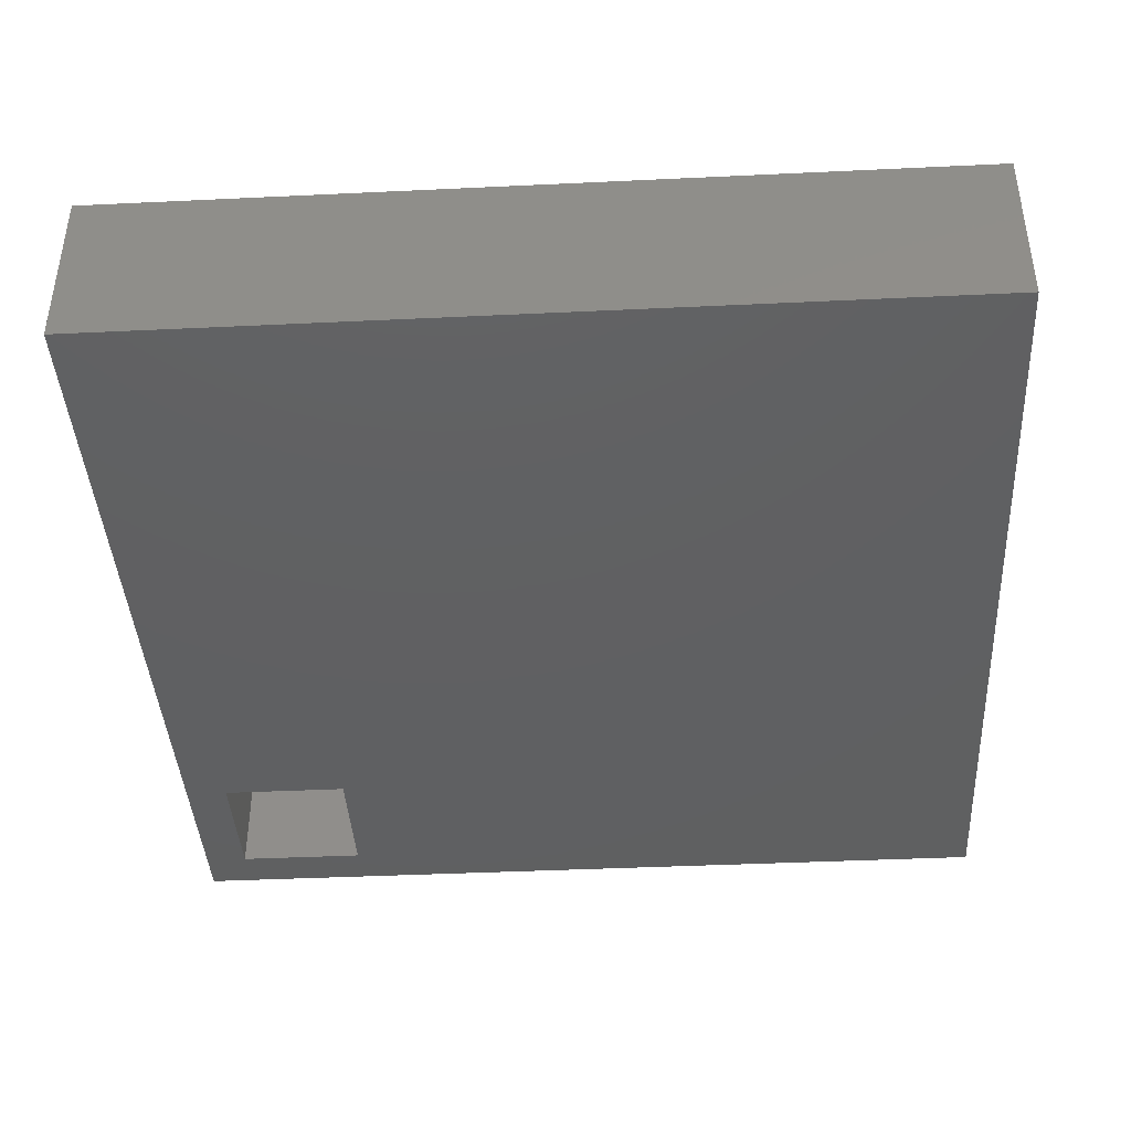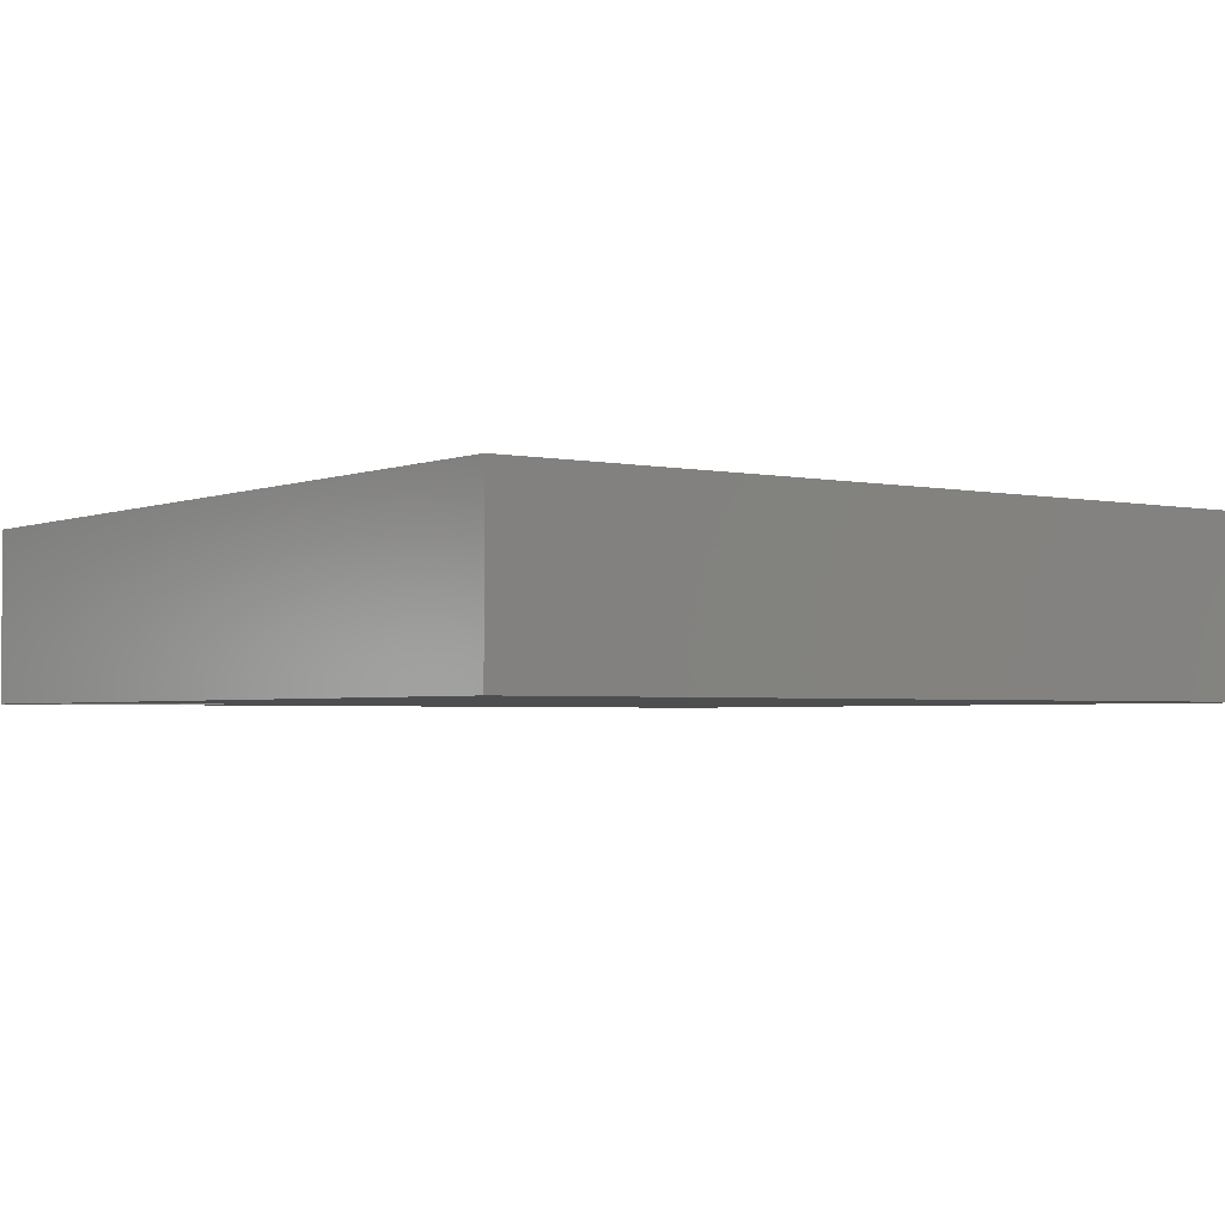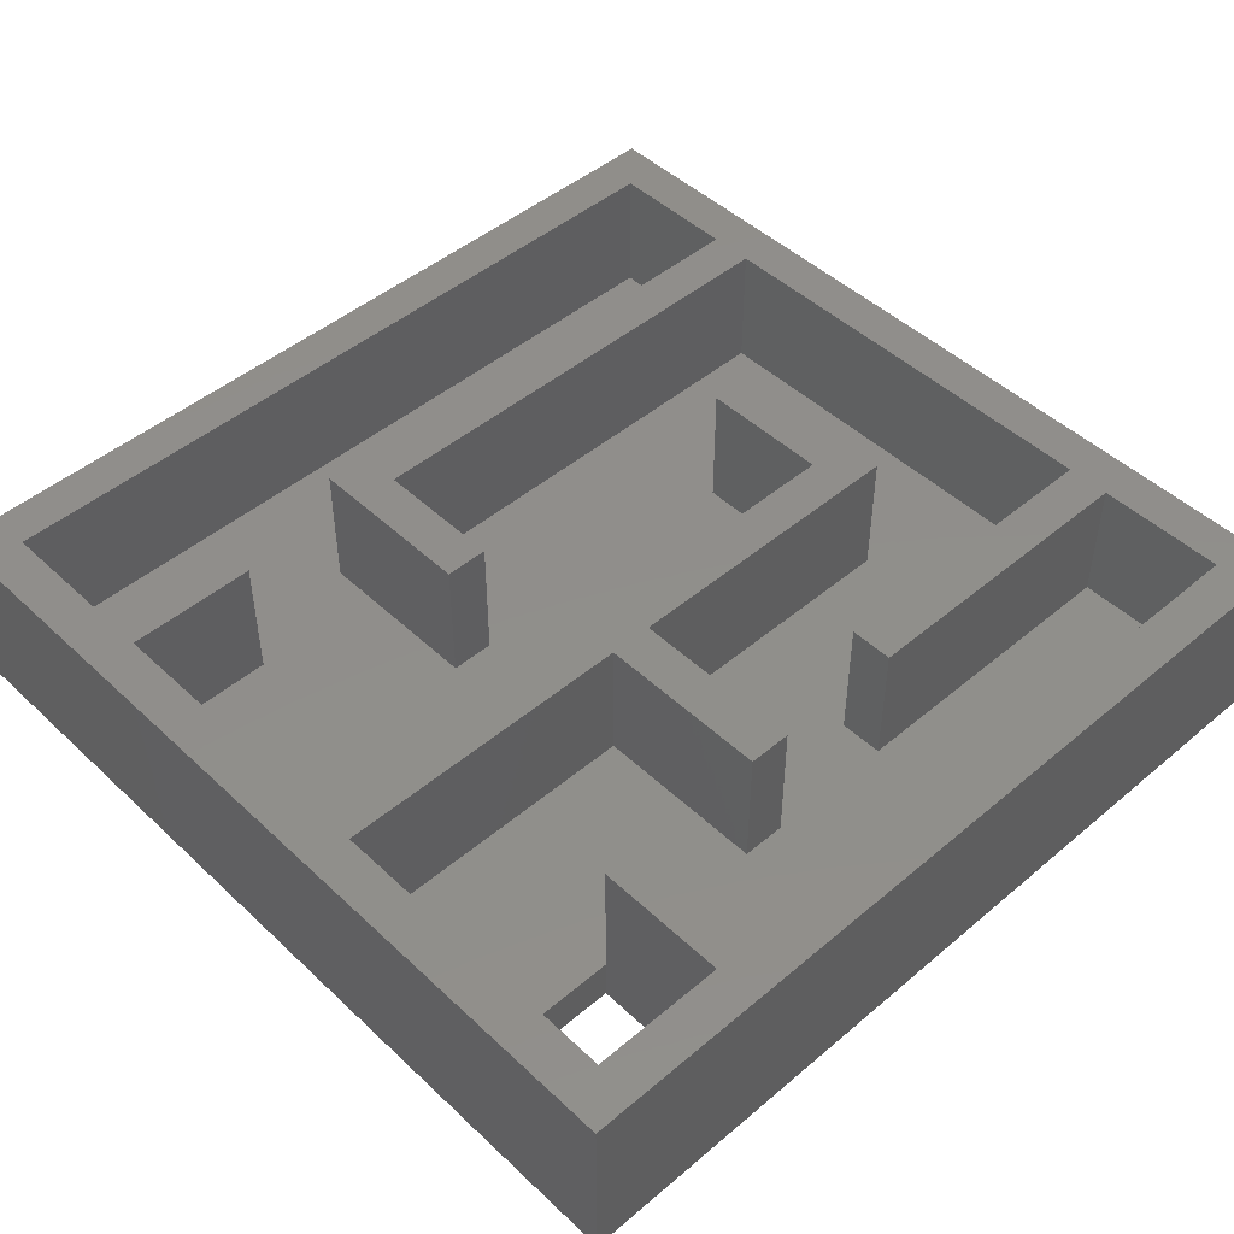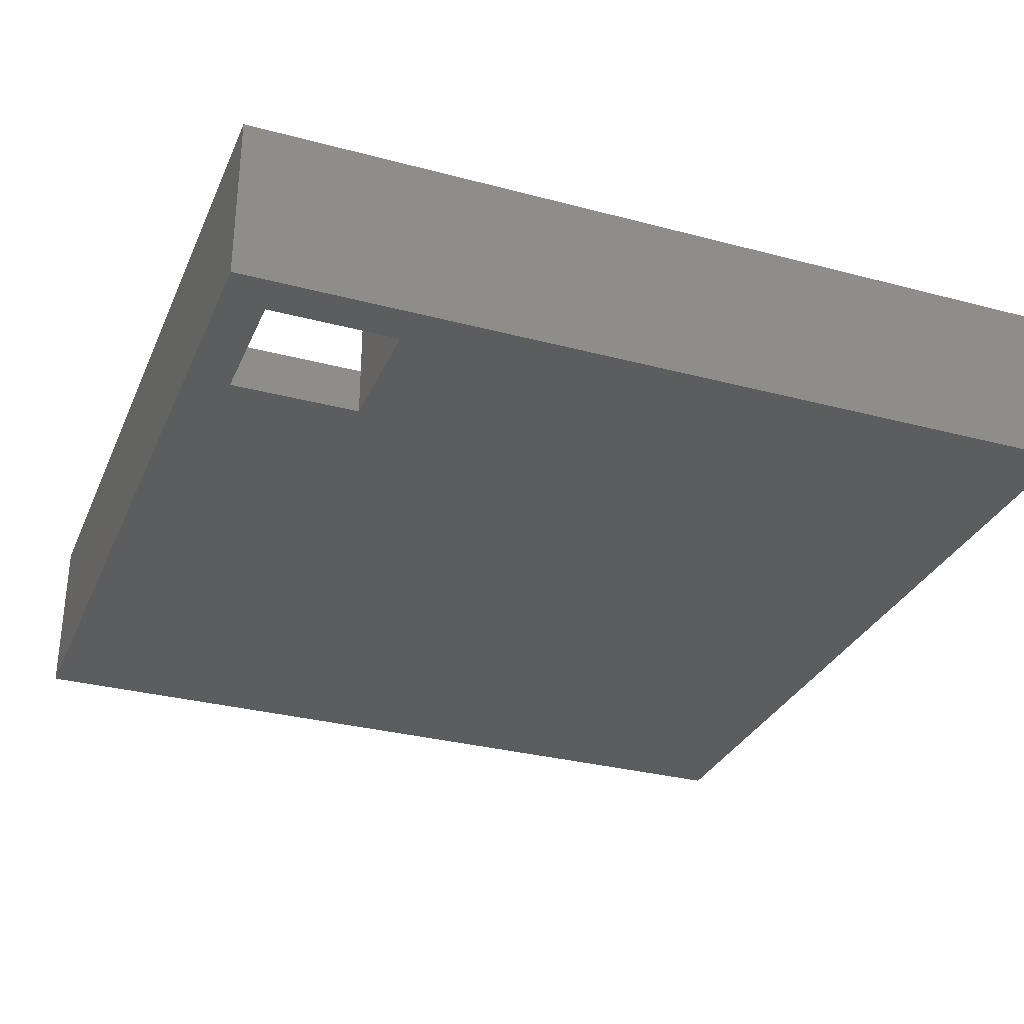
<metadata>
{"format":"stl","ext":"stl","renderer":"f3d","projection":"perspective","resolution":1024,"background":"white","views":[{"elev":-41.1,"azim":3.3,"up":"+Z"},{"elev":-2.6,"azim":-36.4,"up":"+Z"},{"elev":47.4,"azim":-133.5,"up":"+Z"},{"elev":-31.1,"azim":-110.8,"up":"+Z"}]}
</metadata>
<code>
# stl→obj: 328 verts, 655 faces
v -35 21 14
v -35 35 14
v -35 21 0
v -35 35 0
v -35 7 0
v -35 7 14
v -35 -7 0
v -35 -7 14
v -35 -21 0
v -35 -21 14
v -35 -35 0
v -35 -35 14
v -21 -35 14
v -21 -35 0
v -17.5 -35 0
v -15.17 -35 7
v -7 -35 0
v -7 -35 14
v -17.5 -35 14
v 0 -35 0
v 0 -35 7
v 7 -35 0
v 7 -35 14
v 0 -35 14
v 8.75 -35 0
v 13.56 -35 7
v 17.5 -35 0
v 21 -35 0
v 21 -35 14
v 17.5 -35 14
v 8.75 -35 14
v 35 -35 0
v 35 -35 14
v 35 21 0
v 35 35 0
v 35 21 14
v 35 35 14
v 35 7 14
v 35 7 0
v 35 -7 14
v 35 -7 0
v 35 -21 14
v 35 -21 0
v 35 -31.5 14
v 35 -29.17 7
v 35 -31.5 0
v 21 31.5 14
v 21 31.5 3.5
v 31.5 31.5 14
v 31.5 31.5 3.5
v 31.5 -15.75 3.5
v 31.5 -31.5 3.5
v 31.5 -23.1 9.8
v 31.5 -31.5 14
v 31.5 -21 14
v 31.5 -15.75 14
v 31.5 -7 14
v 31.5 -7.7 9.8
v 31.5 -3.109e-15 14
v 31.5 6.217e-15 3.5
v 31.5 7 14
v 31.5 7.7 9.8
v 31.5 15.75 14
v 31.5 15.75 3.5
v 31.5 21 14
v 31.5 23.1 9.8
v 17.5 -21 0
v 26.83 -29.75 0
v 17.5 -7 0
v 17.5 7 0
v 17.5 21 0
v 17.5 35 0
v 25.2 29.4 0
v 21 35 0
v 8.75 -21 0
v 8.75 -7 0
v 8.75 7 0
v 8.75 21 0
v 8.75 35 0
v -17.5 -21 0
v -1.554e-14 -21 0
v -8.4 -29.4 0
v -17.5 -7 0
v -1.554e-14 -7 0
v -17.5 7 0
v -1.554e-14 7 0
v -17.5 21 0
v -1.554e-14 21 0
v -8.4 29.4 0
v -17.5 35 0
v -7 35 0
v -6.217e-15 35 0
v -25.2 -29.4 0
v -26.25 16.33 0
v -31.5 21 0
v -21 21 0
v -21 31.5 0
v -31.5 31.5 0
v -21 35 0
v -31.5 35 0
v 4.9 -29.4 0
v 4.9 29.4 0
v 7 35 0
v 21 -31.5 14
v 21 -21 14
v 17.5 -21 14
v 32.9 -14.35 14
v 21 -17.5 14
v 19.6 -14.7 14
v 21 -7 14
v 17.5 -7 14
v 32.9 0 14
v 21 -3.5 14
v 19.6 -0.7 14
v 21 7 14
v 17.5 7 14
v 32.9 14.35 14
v 21 10.5 14
v 17.5 10.5 14
v 17.5 21 14
v 21 21 14
v 17.5 35 14
v 21 35 14
v 17.5 -31.5 14
v 8.75 -31.5 14
v 17.5 -18.67 14
v 8.75 10.5 14
v 8.75 7 14
v 8.75 35 14
v 8.75 31.5 14
v 17.5 31.5 14
v 1.554e-15 -31.5 14
v -5.833 -31.5 14
v -17.5 -31.5 14
v -17.5 -21 14
v -17.5 -19.25 14
v -17.5 -7 14
v -3.5 -7 14
v -7 -7 14
v -7 -8.75 14
v 0 -21 14
v -2.487e-14 -17.5 14
v -3.5 -17.5 14
v -7 -21 14
v -3.5 -1.167 14
v -7 3.5 14
v -3.5 7 14
v -17.5 7 14
v -17.5 3.5 14
v -3.5 21 14
v -7 21 14
v -7 19.25 14
v -3.5 15.17 14
v -7 7 14
v -3.5 31.5 14
v 0 31.5 14
v -6.217e-15 35 14
v -7 35 14
v -7 31.5 14
v -17.5 31.5 14
v -17.5 35 14
v -21 -21 14
v -21 -31.5 14
v -31.5 -31.5 14
v -31.5 -21 14
v -21 -7 14
v -19.6 -15.05 14
v -21 -19.25 14
v -31.5 -15.17 14
v -32.9 -14.23 14
v -31.5 -7 14
v -31.5 1.167 14
v -32.9 0.2333 14
v -31.5 7 14
v -21 7 14
v -21 3.5 14
v -31.5 17.5 14
v -21 17.5 14
v -21 21 14
v -31.5 21 14
v -19.25 31.5 14
v -21 35 14
v -31.5 31.5 14
v -31.5 35 14
v 5.833 -31.5 14
v 5.056 -33.25 14
v 7 -21 14
v 7 -17.5 14
v 7 10.5 14
v 8.028 8.4 14
v 7 7 14
v 8.641 7 14
v 7 31.5 14
v 5.25 33.25 14
v 7 35 14
v -19.25 31.5 3.5
v -15.75 31.5 3.5
v -14.29 31.5 8.75
v -7 31.5 3.5
v -23.92 31.5 5.833
v -21 31.5 3.5
v -3.5 -10.01 8.75
v -3.5 -17.5 3.5
v -3.5 -15.75 3.5
v -3.5 -1.167 3.5
v -3.5 0 3.5
v -3.5 5.833 8.75
v -3.5 15.17 3.5
v -3.5 15.75 3.5
v -3.5 21.68 8.75
v -3.5 31.5 3.5
v 7 -17.5 3.5
v 7 -21 3.5
v 0 -21 8.75
v -7 -21 3.5
v 0 -21 3.5
v -7 -2.917 8.75
v -7 3.5 3.5
v -7 -5.44e-15 3.5
v -7 -8.75 3.5
v -7 -15.75 3.5
v -7 -15.05 7.7
v -14.88 3.5 8.75
v -21 3.5 3.5
v -15.75 3.5 3.5
v -21 7 3.5
v -14.88 7 8.75
v -7 7 3.5
v -15.75 7 3.5
v -7 24.5 9.8
v -7 19.25 3.5
v -7 15.75 3.5
v -7 13.65 7.7
v 1.167 -17.5 8.75
v -4.663e-15 -17.5 3.5
v 21 -31.5 3.5
v 21 -3.5 3.5
v 21 0 3.5
v 21 3.5 8.75
v 21 10.5 3.5
v 21 -10.79 8.75
v 21 -17.5 3.5
v 21 -15.75 3.5
v 21 -23.8 9.8
v 15.75 10.5 3.5
v 14 10.5 9.5
v 7 10.5 3.5
v 7 7 3.5
v 15.75 7 3.5
v 11.73 7 9.5
v 17.5 7 3.5
v 17.5 -18.67 3.5
v 17.5 -31.5 3.5
v 17.5 -24.27 9.8
v 17.5 -11.96 8.75
v 17.5 -5.833 14
v 17.5 -5.833 3.5
v 17.5 -15.75 3.5
v 17.5 0.4667 7.7
v 17.5 -6.217e-15 3.5
v 11.86 -31.5 8.75
v 15.75 -31.5 3.5
v 5.833 -31.5 3.5
v 0 -31.5 3.5
v 0 -31.5 8.75
v -5.833 -31.5 3.5
v -15.75 -31.5 3.5
v -12.48 -31.5 7.7
v -17.5 -31.5 3.5
v -31.5 -31.5 3.5
v -21 -31.5 3.5
v -17.5 -19.25 3.5
v -17.5 -15.75 3.5
v -17.5 -13.65 7.7
v -17.5 -7 3.5
v -17.5 -24.5 9.8
v -21 -7 3.5
v -21 -19.25 3.5
v -21 -24.5 9.8
v -21 -13.65 7.7
v -21 -15.75 3.5
v -15.75 -15.75 3.5
v -16.8 -22.75 3.5
v -31.5 -15.75 3.5
v -25.2 -22.75 3.5
v -15.75 -3.497e-15 3.5
v -31.5 0 3.5
v -31.5 -15.17 3.5
v -15.75 15.75 3.5
v -31.5 15.75 3.5
v -31.5 1.167 3.5
v -21 21 3.5
v -21 17.5 3.5
v -31.5 17.5 3.5
v -4.663e-15 -15.75 3.5
v -7.333 -24 3.5
v -10.5 -8.05 3.5
v -4.663e-15 -3.886e-15 3.5
v -2.1 -6.533 3.5
v -4.663e-15 15.75 3.5
v -2.1 9.333 3.5
v -10.5 22.75 3.5
v -6.217e-15 31.5 3.5
v 15.75 -15.75 3.5
v 15.75 -4.274e-15 3.5
v 15.75 15.75 3.5
v 7.7 25.2 3.5
v 15.75 31.5 3.5
v 7 31.5 3.5
v 25.2 -22.4 3.5
v 16.8 -22.63 3.5
v 25.2 -7 3.5
v 16.8 -7.467 3.5
v 21 21 3.5
v 17.5 21 3.5
v 17.5 31.5 3.5
v -31.5 -21.68 8.75
v -31.5 -5.833 8.75
v -31.5 10.01 8.75
v -31.5 21 3.5
v -31.5 25.2 6.3
v -26.25 21 5.833
v 12.25 31.5 8.75
v 1.167 31.5 8.75
v -29.17 35 7
v -15.17 35 7
v 0 35 7
v 13.56 35 7
f 1 2 3
f 2 4 3
f 3 5 1
f 5 6 1
f 5 7 6
f 7 8 6
f 7 9 8
f 9 10 8
f 9 11 10
f 11 12 10
f 13 12 14
f 12 11 14
f 14 15 16
f 15 17 16
f 17 18 16
f 18 19 16
f 19 13 16
f 13 14 16
f 17 20 21
f 20 22 21
f 22 23 21
f 23 24 21
f 24 18 21
f 18 17 21
f 22 25 26
f 25 27 26
f 27 28 26
f 28 29 26
f 29 30 26
f 30 31 26
f 31 23 26
f 23 22 26
f 28 32 29
f 32 33 29
f 34 35 36
f 35 37 36
f 36 38 34
f 38 39 34
f 38 40 39
f 40 41 39
f 40 42 41
f 42 43 41
f 42 44 45
f 44 33 45
f 33 32 45
f 32 46 45
f 46 43 45
f 43 42 45
f 47 48 49
f 48 50 49
f 51 52 53
f 52 54 53
f 54 55 53
f 55 56 53
f 56 51 53
f 56 57 58
f 57 59 58
f 59 60 58
f 60 51 58
f 51 56 58
f 59 61 62
f 61 63 62
f 63 64 62
f 64 60 62
f 60 59 62
f 63 65 66
f 65 49 66
f 49 50 66
f 50 64 66
f 64 63 66
f 67 43 68
f 43 46 68
f 46 32 68
f 32 28 68
f 28 27 68
f 27 67 68
f 67 69 41
f 67 41 43
f 69 70 39
f 69 39 41
f 70 71 34
f 70 34 39
f 71 72 73
f 72 74 73
f 74 35 73
f 35 34 73
f 34 71 73
f 75 67 27
f 75 27 25
f 75 76 69
f 75 69 67
f 76 77 70
f 76 70 69
f 77 78 71
f 77 71 70
f 71 78 72
f 78 79 72
f 80 81 82
f 81 20 82
f 20 17 82
f 17 15 82
f 15 80 82
f 80 83 84
f 80 84 81
f 83 85 86
f 83 86 84
f 85 87 88
f 85 88 86
f 88 87 89
f 87 90 89
f 90 91 89
f 91 92 89
f 92 88 89
f 80 15 93
f 15 14 93
f 14 11 93
f 11 9 93
f 9 80 93
f 83 80 7
f 80 9 7
f 85 83 5
f 83 7 5
f 87 85 94
f 85 5 94
f 5 3 94
f 3 95 94
f 95 96 94
f 96 87 94
f 87 96 97
f 98 95 3
f 90 87 97
f 99 90 97
f 99 97 98
f 100 99 98
f 4 100 98
f 3 4 98
f 81 75 101
f 75 25 101
f 25 22 101
f 22 20 101
f 20 81 101
f 81 84 76
f 81 76 75
f 84 86 77
f 84 77 76
f 86 88 78
f 86 78 77
f 78 88 102
f 88 92 102
f 92 103 102
f 103 79 102
f 79 78 102
f 42 55 54
f 44 42 54
f 33 44 54
f 104 105 106
f 33 54 104
f 104 106 30
f 104 30 29
f 104 29 33
f 57 56 107
f 56 55 107
f 55 42 107
f 42 40 107
f 40 57 107
f 105 108 109
f 108 110 109
f 110 111 109
f 111 106 109
f 106 105 109
f 61 59 112
f 59 57 112
f 57 40 112
f 40 38 112
f 38 61 112
f 110 113 114
f 113 115 114
f 115 116 114
f 116 111 114
f 111 110 114
f 65 63 117
f 63 61 117
f 61 38 117
f 38 36 117
f 36 65 117
f 115 118 116
f 118 119 116
f 49 65 36
f 120 121 47
f 49 36 37
f 47 49 37
f 122 120 47
f 123 122 47
f 47 37 123
f 124 125 31
f 124 31 30
f 106 124 30
f 111 126 106
f 119 127 116
f 127 128 116
f 122 129 130
f 122 130 131
f 131 120 122
f 24 132 133
f 18 24 133
f 19 18 133
f 19 133 134
f 134 135 19
f 135 136 137
f 138 139 140
f 141 142 143
f 144 141 143
f 143 138 140
f 143 140 144
f 139 138 145
f 146 139 145
f 146 145 147
f 148 149 146
f 147 148 146
f 150 151 152
f 153 150 152
f 147 153 152
f 147 152 154
f 147 154 148
f 155 156 157
f 155 157 158
f 151 150 155
f 159 151 155
f 159 155 158
f 160 159 158
f 158 161 160
f 135 162 163
f 164 165 10
f 164 10 12
f 163 164 12
f 19 135 163
f 13 19 163
f 163 12 13
f 137 166 167
f 166 168 167
f 168 162 167
f 162 135 167
f 135 137 167
f 165 169 170
f 169 171 170
f 171 8 170
f 8 10 170
f 10 165 170
f 171 172 173
f 172 174 173
f 174 6 173
f 6 8 173
f 8 171 173
f 175 176 149
f 175 149 148
f 6 174 177
f 177 178 179
f 177 179 180
f 177 180 1
f 177 1 6
f 181 160 161
f 181 161 182
f 1 180 183
f 181 182 184
f 183 181 184
f 183 184 2
f 183 2 1
f 125 185 186
f 185 132 186
f 132 24 186
f 24 23 186
f 23 31 186
f 31 125 186
f 141 187 188
f 141 188 142
f 127 189 190
f 189 191 190
f 191 192 190
f 192 128 190
f 128 127 190
f 156 193 194
f 193 130 194
f 130 129 194
f 129 195 194
f 195 157 194
f 157 156 194
f 196 197 198
f 197 199 198
f 199 159 198
f 159 160 198
f 160 181 198
f 181 196 198
f 181 183 200
f 183 98 200
f 98 97 200
f 97 201 200
f 201 196 200
f 196 181 200
f 145 138 202
f 138 143 202
f 143 203 202
f 203 204 202
f 204 205 202
f 205 145 202
f 205 206 207
f 206 208 207
f 208 153 207
f 153 147 207
f 147 145 207
f 145 205 207
f 208 209 210
f 209 211 210
f 211 155 210
f 155 150 210
f 150 153 210
f 153 208 210
f 188 187 212
f 187 213 212
f 187 141 214
f 141 144 214
f 144 215 214
f 215 216 214
f 216 213 214
f 213 187 214
f 140 139 217
f 139 146 217
f 146 218 217
f 218 219 217
f 219 220 217
f 220 140 217
f 220 221 222
f 221 215 222
f 215 144 222
f 144 140 222
f 140 220 222
f 146 149 223
f 149 176 223
f 176 224 223
f 224 225 223
f 225 218 223
f 218 146 223
f 176 175 224
f 175 226 224
f 175 148 227
f 148 154 227
f 154 228 227
f 228 229 227
f 229 226 227
f 226 175 227
f 152 151 230
f 151 159 230
f 159 199 230
f 199 231 230
f 231 152 230
f 231 232 233
f 232 228 233
f 228 154 233
f 154 152 233
f 152 231 233
f 143 142 234
f 142 188 234
f 188 212 234
f 212 235 234
f 235 203 234
f 203 143 234
f 54 52 104
f 52 236 104
f 237 238 239
f 238 240 239
f 240 118 239
f 118 115 239
f 115 113 239
f 113 237 239
f 113 110 241
f 110 108 241
f 108 242 241
f 242 243 241
f 243 237 241
f 237 113 241
f 108 105 244
f 105 104 244
f 104 236 244
f 236 242 244
f 242 108 244
f 240 245 246
f 245 247 246
f 247 189 246
f 189 127 246
f 127 119 246
f 119 118 246
f 118 240 246
f 247 248 189
f 248 191 189
f 248 249 250
f 249 251 250
f 251 116 250
f 116 128 250
f 128 192 250
f 192 191 250
f 191 248 250
f 252 253 254
f 253 124 254
f 124 106 254
f 106 126 254
f 126 252 254
f 126 111 255
f 111 256 255
f 256 257 255
f 257 258 255
f 258 252 255
f 252 126 255
f 256 116 259
f 116 251 259
f 251 260 259
f 260 257 259
f 257 256 259
f 185 125 261
f 125 124 261
f 124 253 261
f 253 262 261
f 262 263 261
f 263 185 261
f 263 264 265
f 264 266 265
f 266 133 265
f 133 132 265
f 132 185 265
f 185 263 265
f 266 267 268
f 267 269 268
f 269 134 268
f 134 133 268
f 133 266 268
f 270 164 271
f 164 163 271
f 272 273 274
f 273 275 274
f 275 137 274
f 137 136 274
f 136 272 274
f 136 135 276
f 135 134 276
f 134 269 276
f 269 272 276
f 272 136 276
f 275 277 137
f 277 166 137
f 278 271 279
f 271 163 279
f 163 162 279
f 162 168 279
f 168 278 279
f 168 166 280
f 166 277 280
f 277 281 280
f 281 278 280
f 278 168 280
f 282 273 283
f 273 272 283
f 272 269 283
f 269 267 283
f 267 282 283
f 284 270 285
f 270 271 285
f 271 278 285
f 278 281 285
f 281 284 285
f 275 273 282
f 275 282 286
f 277 275 286
f 284 281 277
f 277 286 287
f 277 287 288
f 277 288 284
f 286 225 224
f 226 229 289
f 287 286 224
f 287 224 226
f 226 289 290
f 226 290 291
f 226 291 287
f 289 197 196
f 196 201 292
f 289 196 292
f 289 292 293
f 293 294 290
f 289 293 290
f 295 204 235
f 204 203 235
f 216 215 296
f 215 221 296
f 221 282 296
f 282 267 296
f 267 266 296
f 266 264 296
f 264 216 296
f 286 282 297
f 282 221 297
f 221 220 297
f 220 219 297
f 219 286 297
f 295 298 299
f 298 206 299
f 206 205 299
f 205 204 299
f 204 295 299
f 289 229 228
f 289 228 232
f 286 219 218
f 286 218 225
f 298 300 301
f 300 209 301
f 209 208 301
f 208 206 301
f 206 298 301
f 289 232 302
f 232 231 302
f 231 199 302
f 199 197 302
f 197 289 302
f 300 303 209
f 303 211 209
f 295 235 212
f 216 264 263
f 213 216 263
f 304 295 212
f 304 212 213
f 213 263 262
f 304 213 262
f 304 305 295
f 305 298 295
f 247 245 306
f 305 249 248
f 247 306 300
f 248 247 300
f 298 305 248
f 300 298 248
f 300 306 307
f 306 308 307
f 308 309 307
f 309 303 307
f 303 300 307
f 243 242 310
f 242 236 310
f 236 52 310
f 52 51 310
f 51 243 310
f 304 262 311
f 262 253 311
f 253 252 311
f 252 258 311
f 258 304 311
f 51 60 312
f 60 238 312
f 238 237 312
f 237 243 312
f 243 51 312
f 305 304 313
f 304 258 313
f 258 257 313
f 257 260 313
f 260 305 313
f 306 245 240
f 64 306 240
f 240 238 60
f 60 64 240
f 305 260 251
f 305 251 249
f 50 48 314
f 64 50 314
f 306 64 314
f 306 314 315
f 315 316 308
f 306 315 308
f 169 165 317
f 165 164 317
f 164 270 317
f 270 284 317
f 284 288 317
f 288 169 317
f 288 287 318
f 287 291 318
f 291 172 318
f 172 171 318
f 171 169 318
f 169 288 318
f 291 290 319
f 290 294 319
f 294 177 319
f 177 174 319
f 174 172 319
f 172 291 319
f 180 320 321
f 320 95 321
f 95 98 321
f 98 183 321
f 183 180 321
f 177 294 293
f 177 293 178
f 179 292 322
f 292 96 322
f 96 95 322
f 95 320 322
f 320 180 322
f 180 179 322
f 293 292 178
f 292 179 178
f 309 308 323
f 308 316 323
f 316 131 323
f 131 130 323
f 130 193 323
f 193 309 323
f 193 156 324
f 156 155 324
f 155 211 324
f 211 303 324
f 303 309 324
f 309 193 324
f 99 100 325
f 100 4 325
f 4 2 325
f 2 184 325
f 184 182 325
f 182 99 325
f 91 90 326
f 90 99 326
f 99 182 326
f 182 161 326
f 161 158 326
f 158 91 326
f 103 92 327
f 92 91 327
f 91 158 327
f 158 157 327
f 157 195 327
f 195 103 327
f 74 72 328
f 72 79 328
f 79 103 328
f 103 195 328
f 195 129 328
f 129 122 328
f 122 123 328
f 123 74 328
f 123 37 74
f 37 35 74
f 47 121 48
f 121 314 48
f 121 120 315
f 121 315 314
f 120 131 315
f 131 316 315
f 97 96 201
f 96 292 201

</code>
